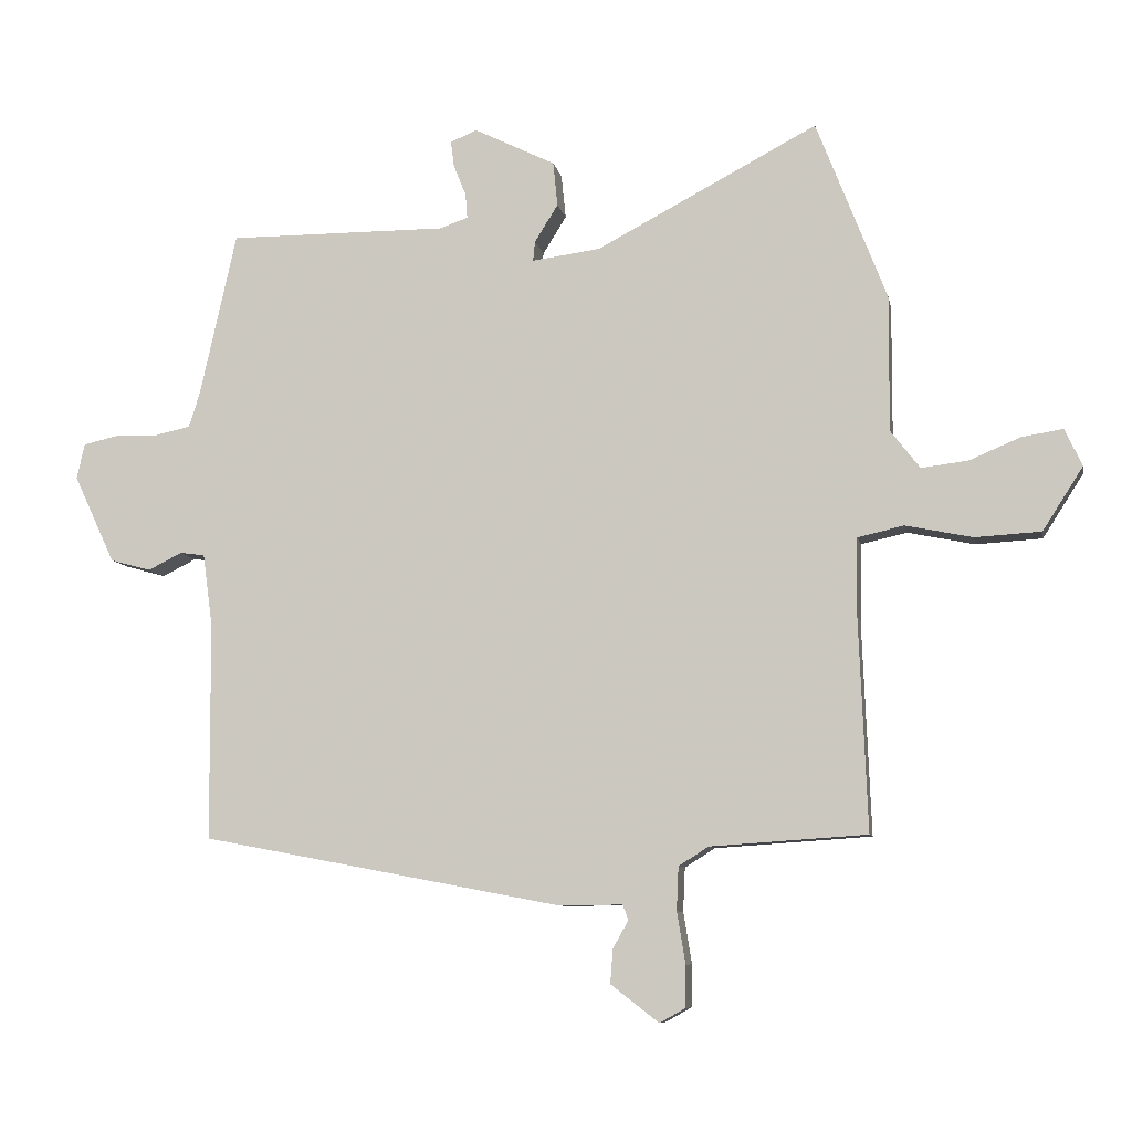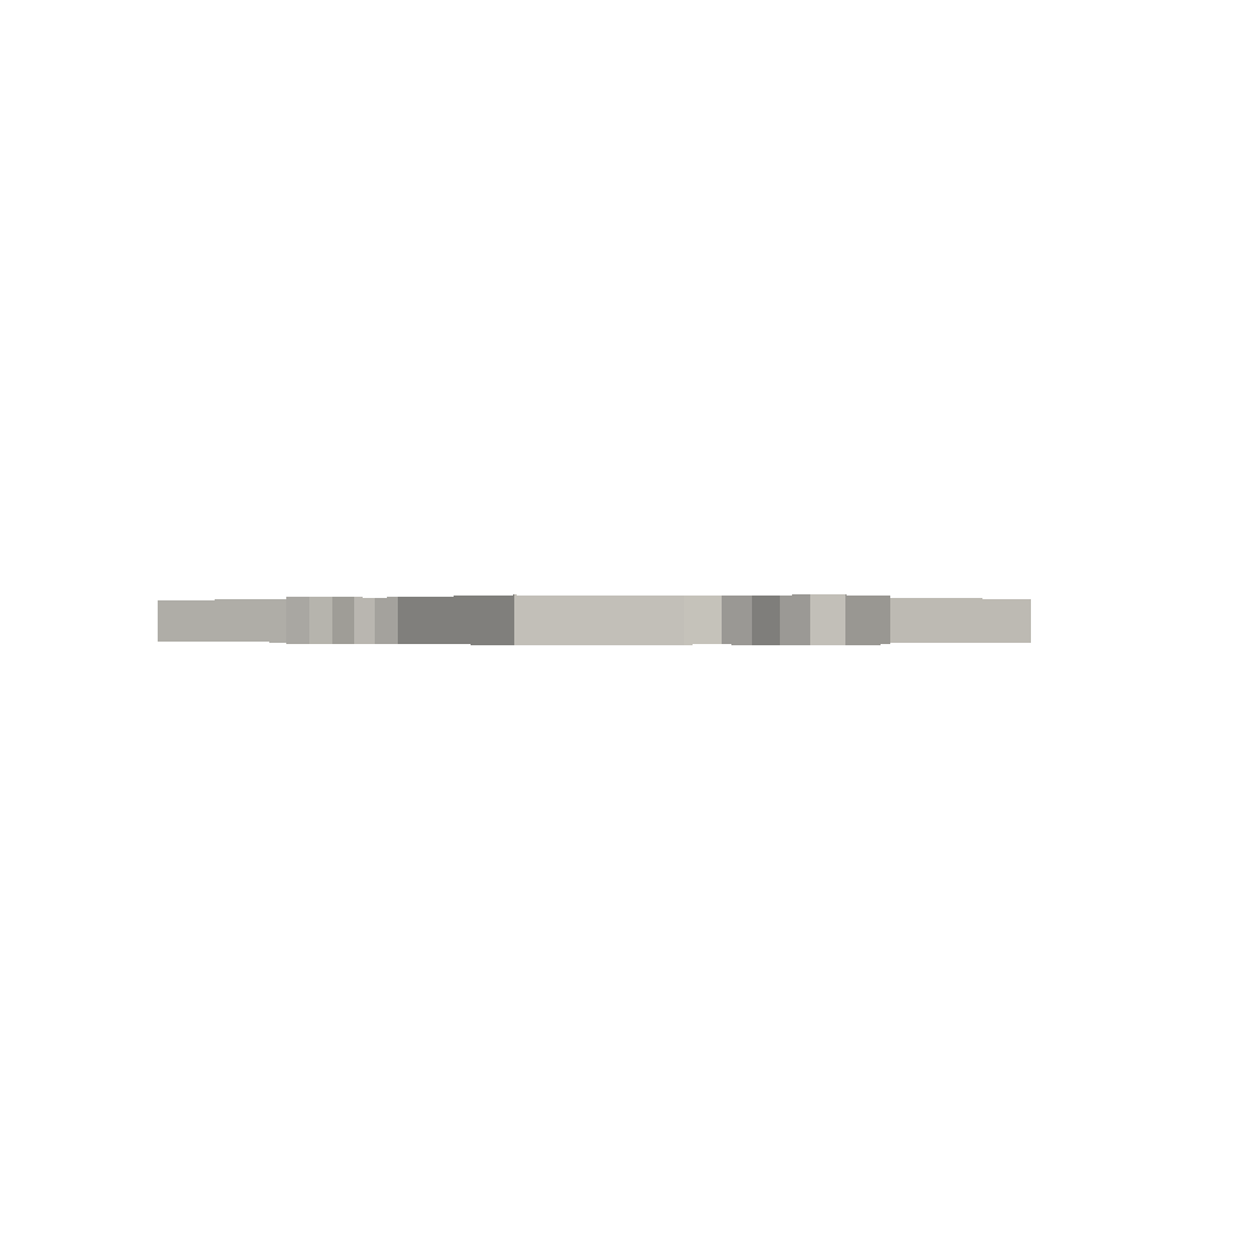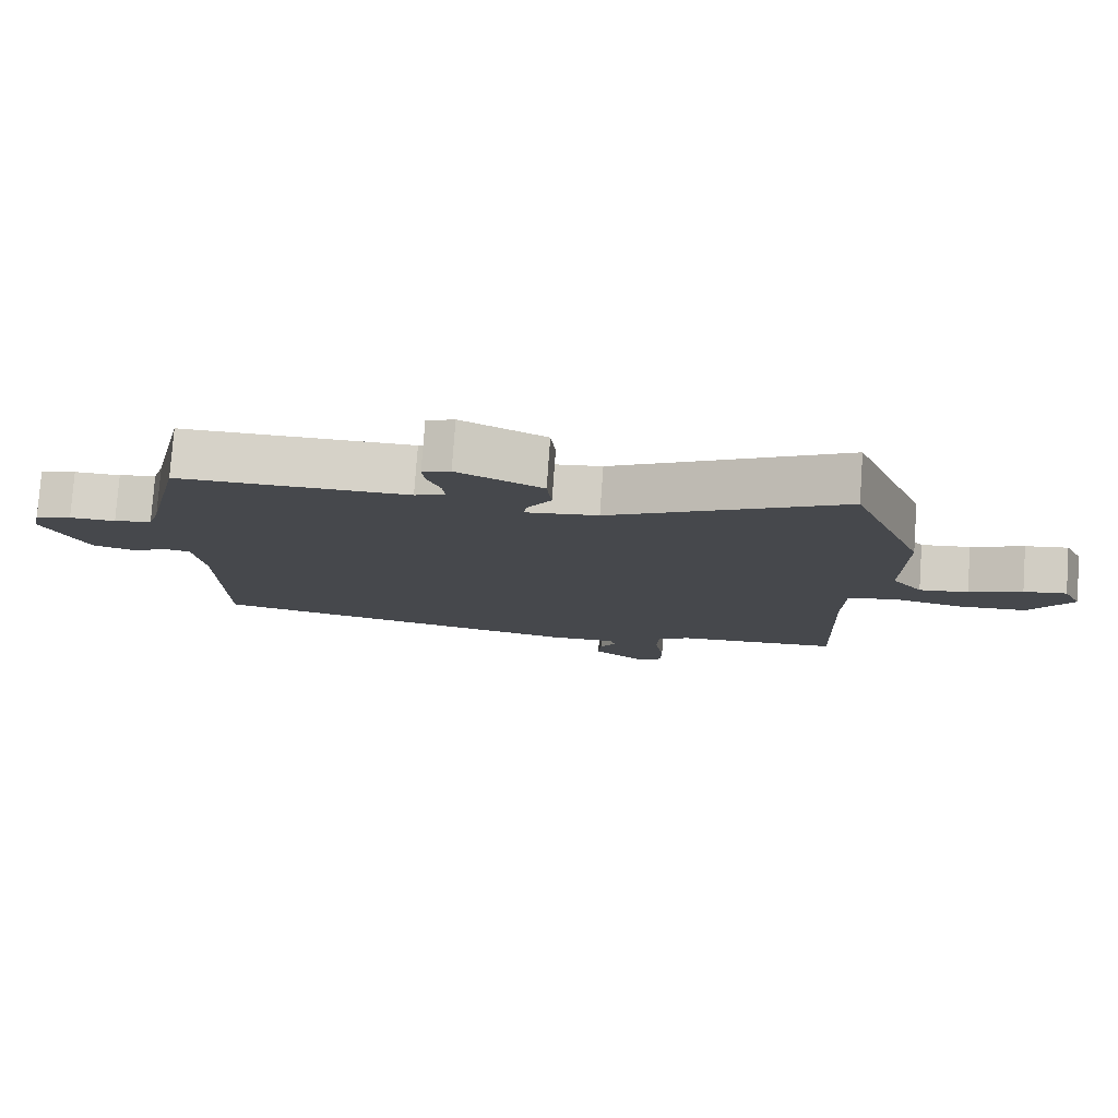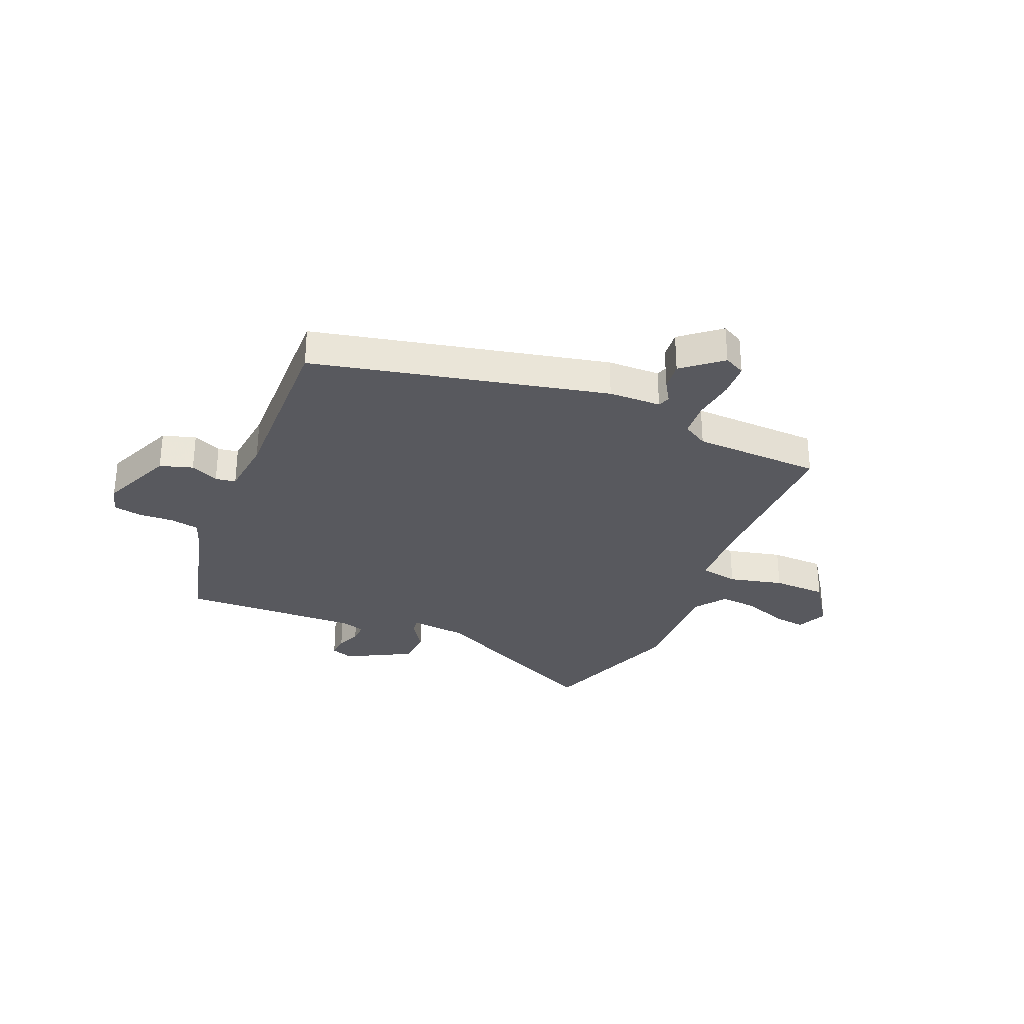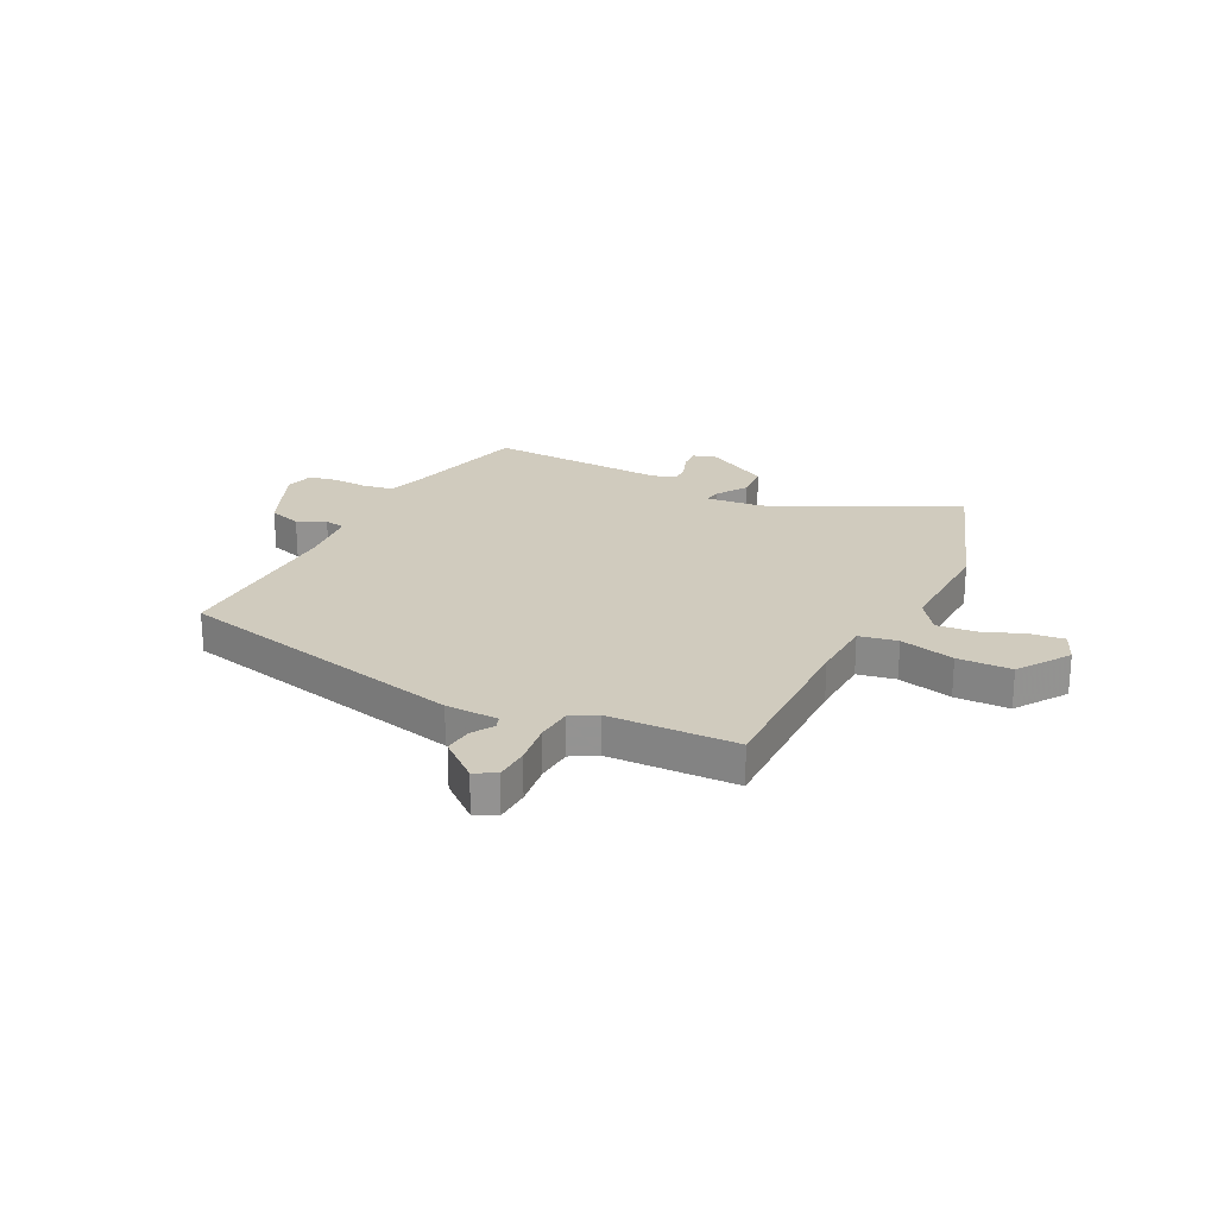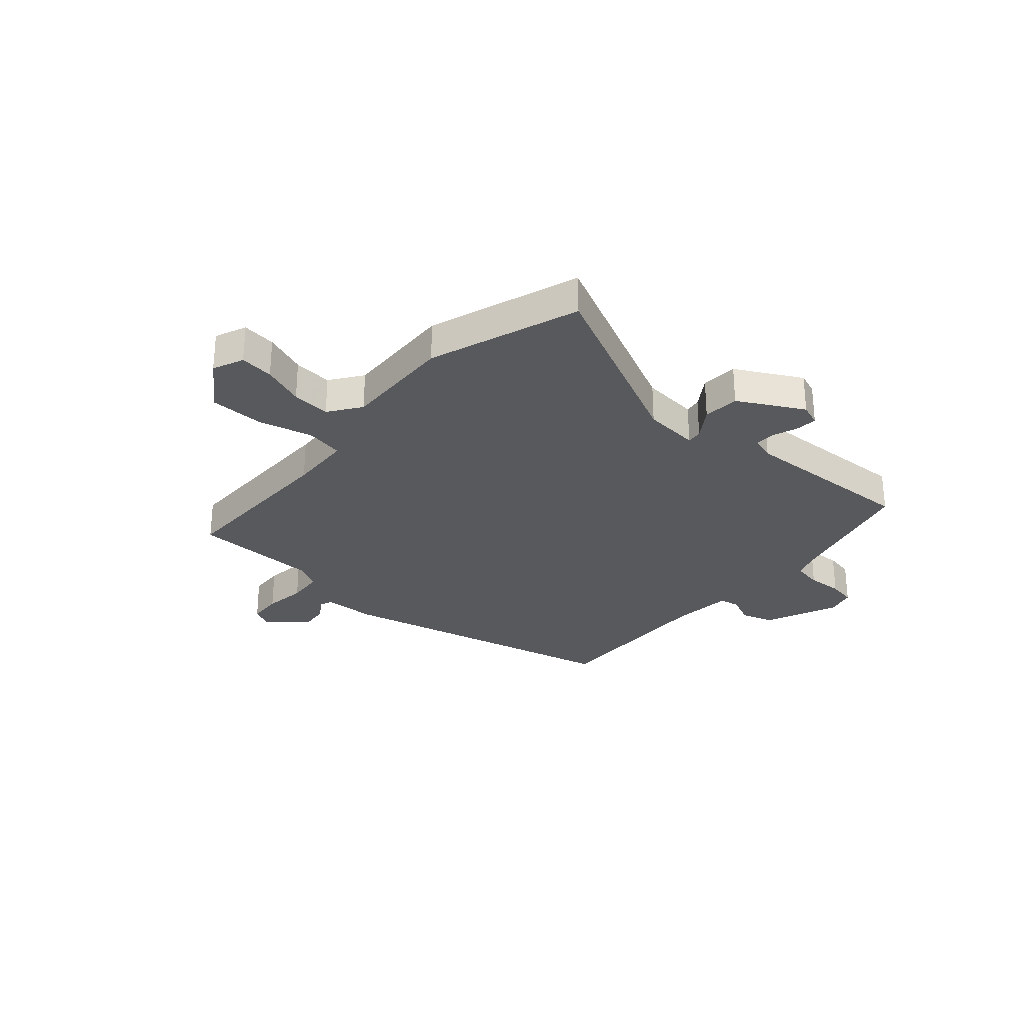
<metadata>
{"format":"obj","ext":"obj","renderer":"f3d","projection":"perspective","resolution":1024,"background":"white","views":[{"elev":-8.3,"azim":-169.4,"up":"+Z"},{"elev":-0.1,"azim":55.8,"up":"+Y"},{"elev":78.5,"azim":-175.9,"up":"+Z"},{"elev":-30.4,"azim":159.1,"up":"+Y"},{"elev":23.6,"azim":-151.4,"up":"+Y"},{"elev":-29.0,"azim":-39.0,"up":"+Y"}]}
</metadata>
<code>
v -0.506 0.07 -0.439
v -0.493 0.07 -0.111
v -0.495 0.07 0.007
v -0.566 0.07 0.023
v -0.669 0.07 0.002
v -0.77 0.07 0.008
v -0.832 0.07 0.105
v -0.805 0.07 0.162
v -0.742 0.07 0.152
v -0.664 0.07 0.119
v -0.592 0.07 0.11
v -0.547 0.07 0.168
v -0.548 0.07 0.377
v -0.44 0.07 0.653
v -0.101 0.07 0.474
v 0.004 0.07 0.46
v 0.001 0.07 0.49
v -0.035 0.07 0.548
v -0.028 0.07 0.616
v 0.096 0.07 0.677
v 0.137 0.07 0.66
v 0.132 0.07 0.62
v 0.113 0.07 0.573
v 0.11 0.07 0.535
v 0.154 0.07 0.52
v 0.489 0.07 0.521
v 0.545 0.07 0.27
v 0.562 0.07 0.216
v 0.617 0.07 0.204
v 0.684 0.07 0.205
v 0.736 0.07 0.193
v 0.748 0.07 0.139
v 0.685 0.07 0.004
v 0.623 0.07 -0.013
v 0.571 0.07 0.013
v 0.533 0.07 0.008
v 0.518 0.07 -0.103
v 0.516 0.07 -0.437
v -0.037 0.07 -0.542
v -0.135 0.07 -0.541
v -0.144 0.07 -0.564
v -0.12 0.07 -0.606
v -0.116 0.07 -0.659
v -0.19 0.07 -0.716
v -0.229 0.07 -0.694
v -0.23 0.07 -0.63
v -0.217 0.07 -0.551
v -0.22 0.07 -0.484
v -0.266 0.07 -0.455
v -0.506 0 -0.439
v -0.493 0 -0.111
v -0.495 0 0.007
v -0.566 0 0.023
v -0.669 0 0.002
v -0.77 0 0.008
v -0.832 0 0.105
v -0.805 0 0.162
v -0.742 0 0.152
v -0.664 0 0.119
v -0.592 0 0.11
v -0.547 0 0.168
v -0.548 0 0.377
v -0.44 0 0.653
v -0.101 0 0.474
v 0.004 0 0.46
v 0.001 0 0.49
v -0.035 0 0.548
v -0.028 0 0.616
v 0.096 0 0.677
v 0.137 0 0.66
v 0.132 0 0.62
v 0.113 0 0.573
v 0.11 0 0.535
v 0.154 0 0.52
v 0.489 0 0.521
v 0.545 0 0.27
v 0.562 0 0.216
v 0.617 0 0.204
v 0.684 0 0.205
v 0.736 0 0.193
v 0.748 0 0.139
v 0.685 0 0.004
v 0.623 0 -0.013
v 0.571 0 0.013
v 0.533 0 0.008
v 0.518 0 -0.103
v 0.516 0 -0.437
v -0.037 0 -0.542
v -0.135 0 -0.541
v -0.144 0 -0.564
v -0.12 0 -0.606
v -0.116 0 -0.659
v -0.19 0 -0.716
v -0.229 0 -0.694
v -0.23 0 -0.63
v -0.217 0 -0.551
v -0.22 0 -0.484
v -0.266 0 -0.455
f 44 45 46 47
f 44 47 48
f 41 42 43 44
f 41 44 48
f 40 41 48
f 37 38 39 40
f 36 37 40 48
f 32 33 34 35
f 32 35 36
f 29 30 31 32
f 28 29 32 36
f 27 28 36 48
f 25 26 27 48
f 20 21 22 23
f 20 23 24
f 17 18 19 20
f 16 17 20 24
f 12 13 14 15
f 11 12 15 16
f 7 8 9 10
f 7 10 11
f 4 5 6 7
f 3 4 7 11
f 49 1 2
f 49 2 3
f 48 49 3
f 16 24 25 48
f 16 48 3
f 3 11 16
f 96 95 94 93
f 97 96 93
f 93 92 91 90
f 97 93 90
f 97 90 89
f 89 88 87 86
f 97 89 86 85
f 84 83 82 81
f 85 84 81
f 81 80 79 78
f 85 81 78 77
f 97 85 77 76
f 97 76 75 74
f 72 71 70 69
f 73 72 69
f 69 68 67 66
f 73 69 66 65
f 64 63 62 61
f 65 64 61 60
f 59 58 57 56
f 60 59 56
f 56 55 54 53
f 60 56 53 52
f 51 50 98
f 52 51 98
f 52 98 97
f 97 74 73 65
f 52 97 65
f 65 60 52
f 1 50 51 2
f 2 51 52 3
f 3 52 53 4
f 4 53 54 5
f 5 54 55 6
f 6 55 56 7
f 7 56 57 8
f 8 57 58 9
f 9 58 59 10
f 10 59 60 11
f 11 60 61 12
f 12 61 62 13
f 13 62 63 14
f 14 63 64 15
f 15 64 65 16
f 16 65 66 17
f 17 66 67 18
f 18 67 68 19
f 19 68 69 20
f 20 69 70 21
f 21 70 71 22
f 22 71 72 23
f 23 72 73 24
f 24 73 74 25
f 25 74 75 26
f 26 75 76 27
f 27 76 77 28
f 28 77 78 29
f 29 78 79 30
f 30 79 80 31
f 31 80 81 32
f 32 81 82 33
f 33 82 83 34
f 34 83 84 35
f 35 84 85 36
f 36 85 86 37
f 37 86 87 38
f 38 87 88 39
f 39 88 89 40
f 40 89 90 41
f 41 90 91 42
f 42 91 92 43
f 43 92 93 44
f 44 93 94 45
f 45 94 95 46
f 46 95 96 47
f 47 96 97 48
f 48 97 98 49
f 49 98 50 1

</code>
